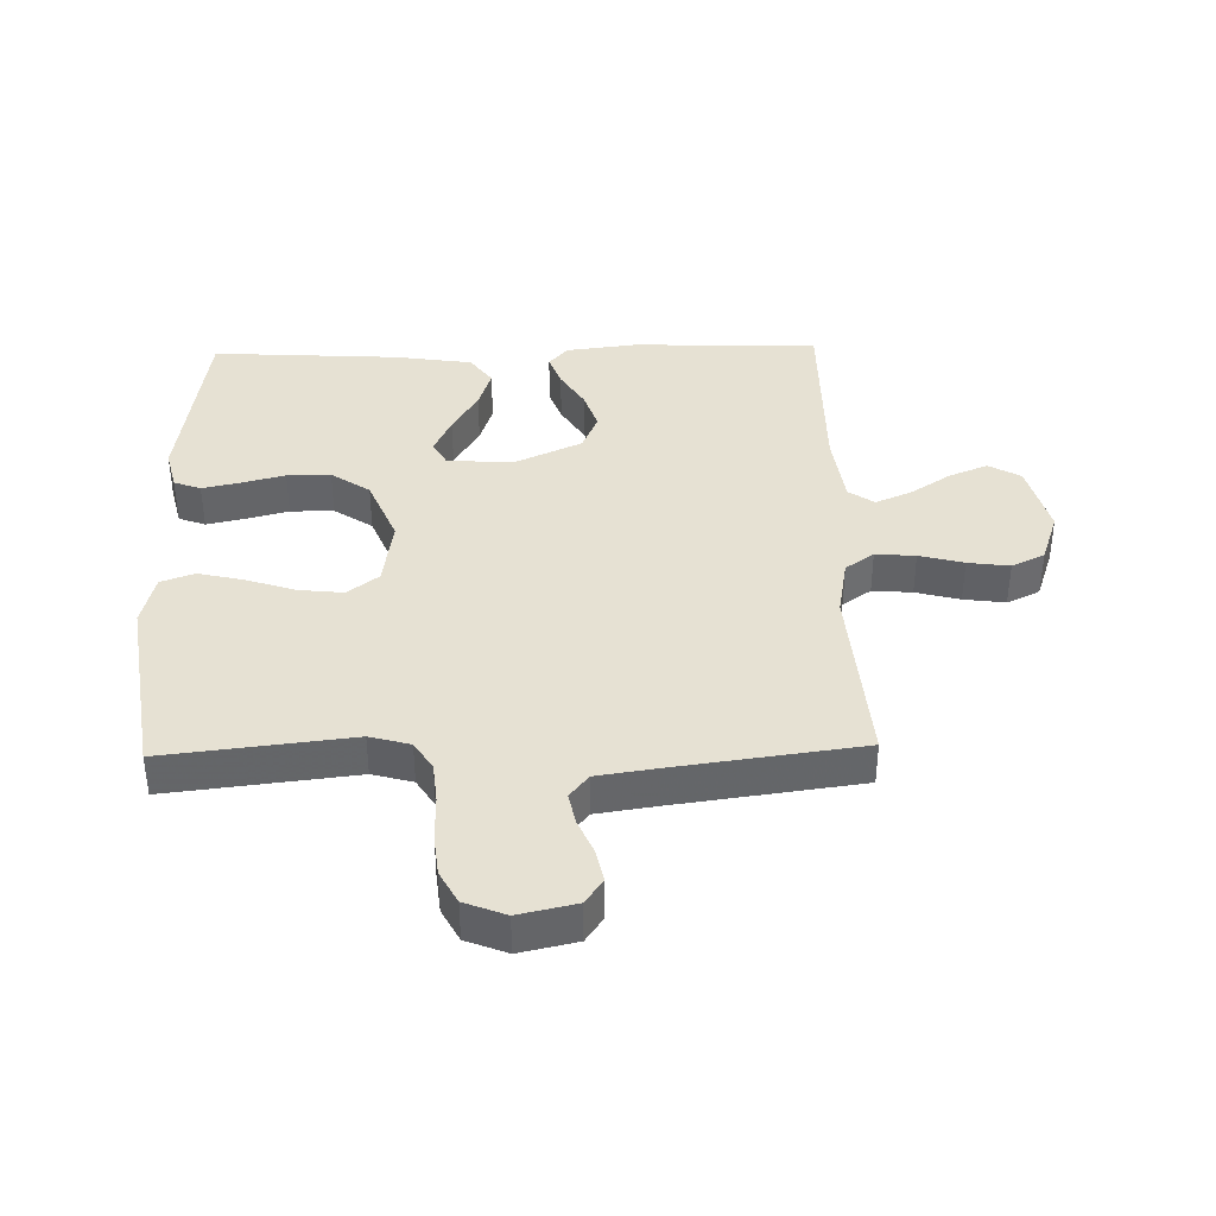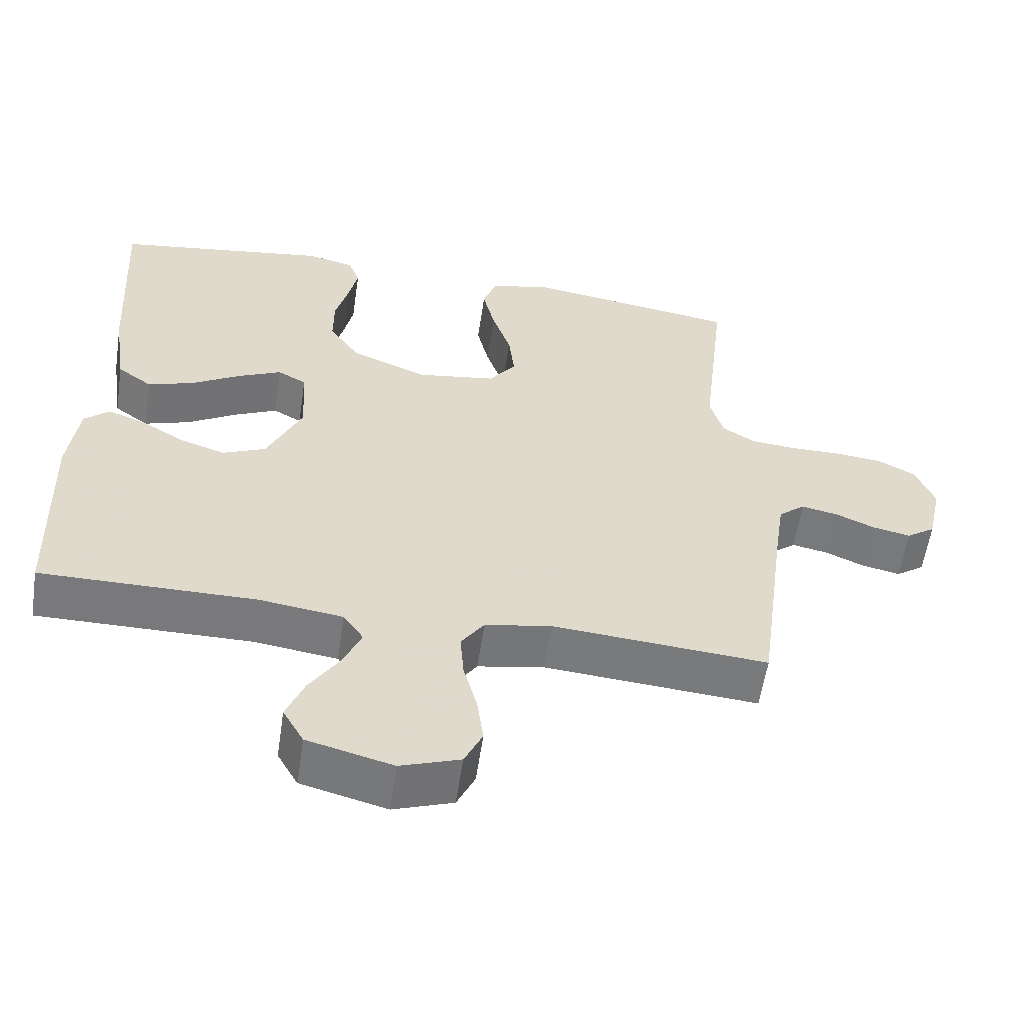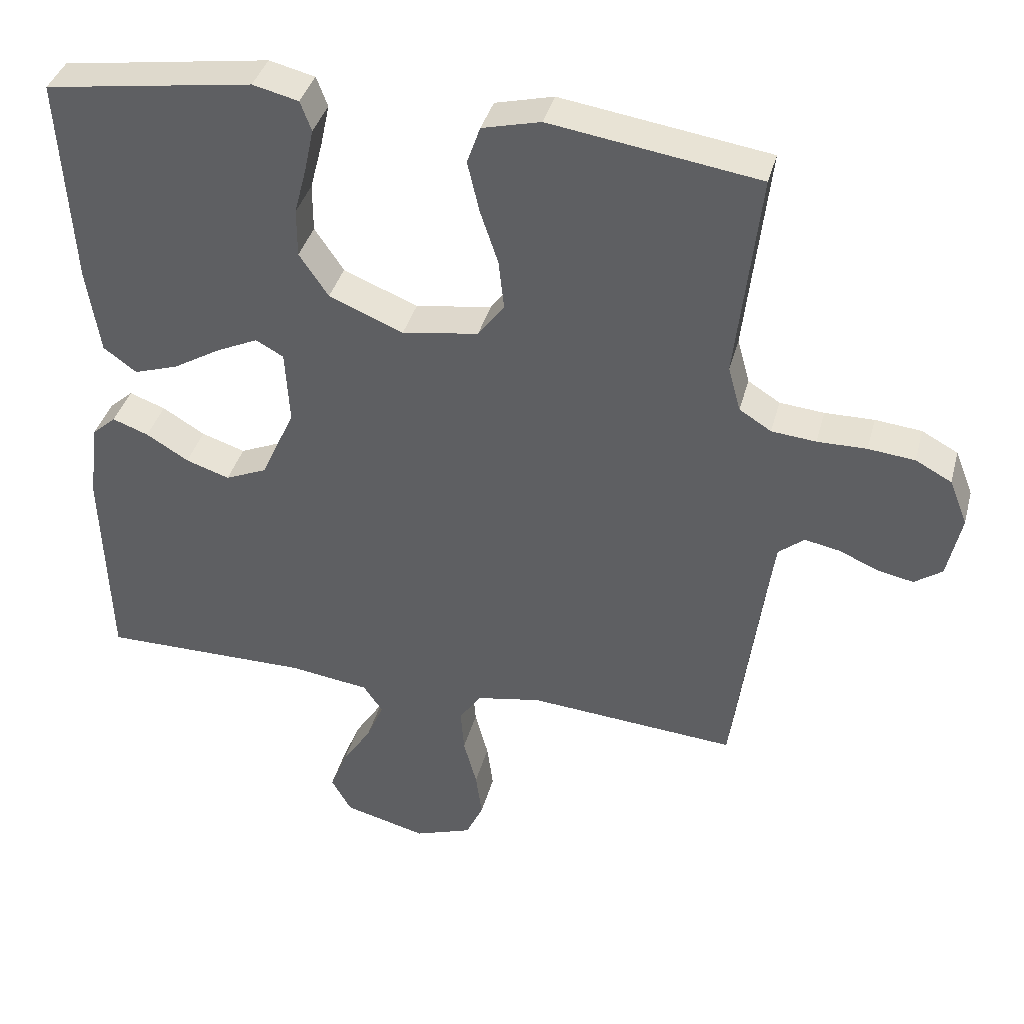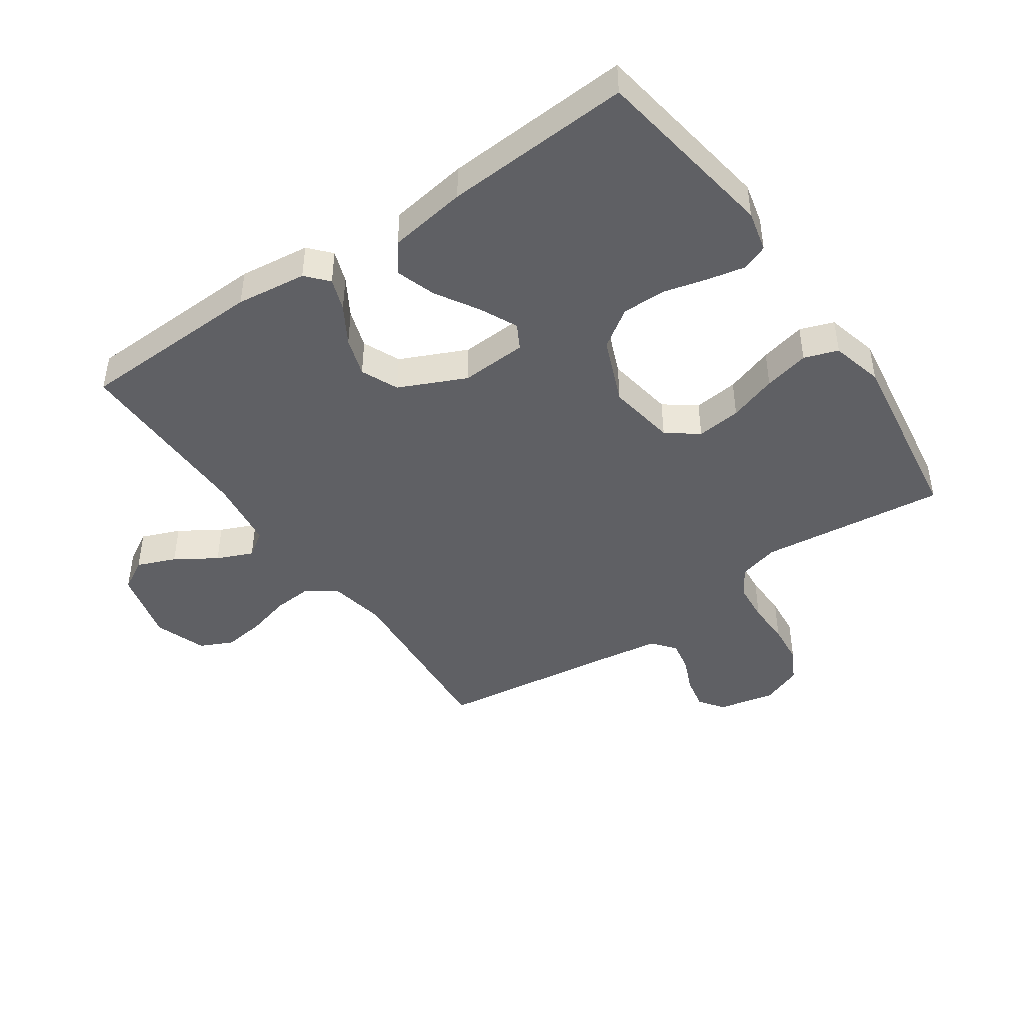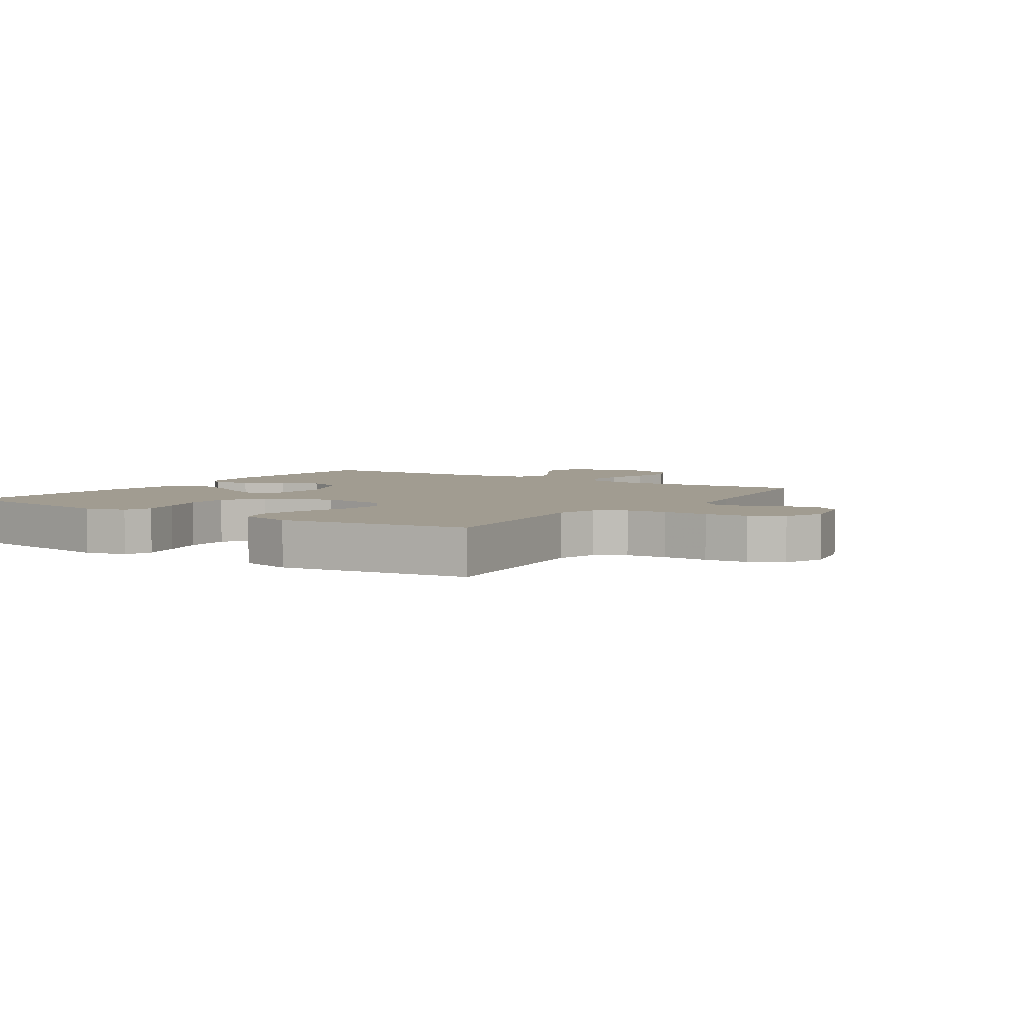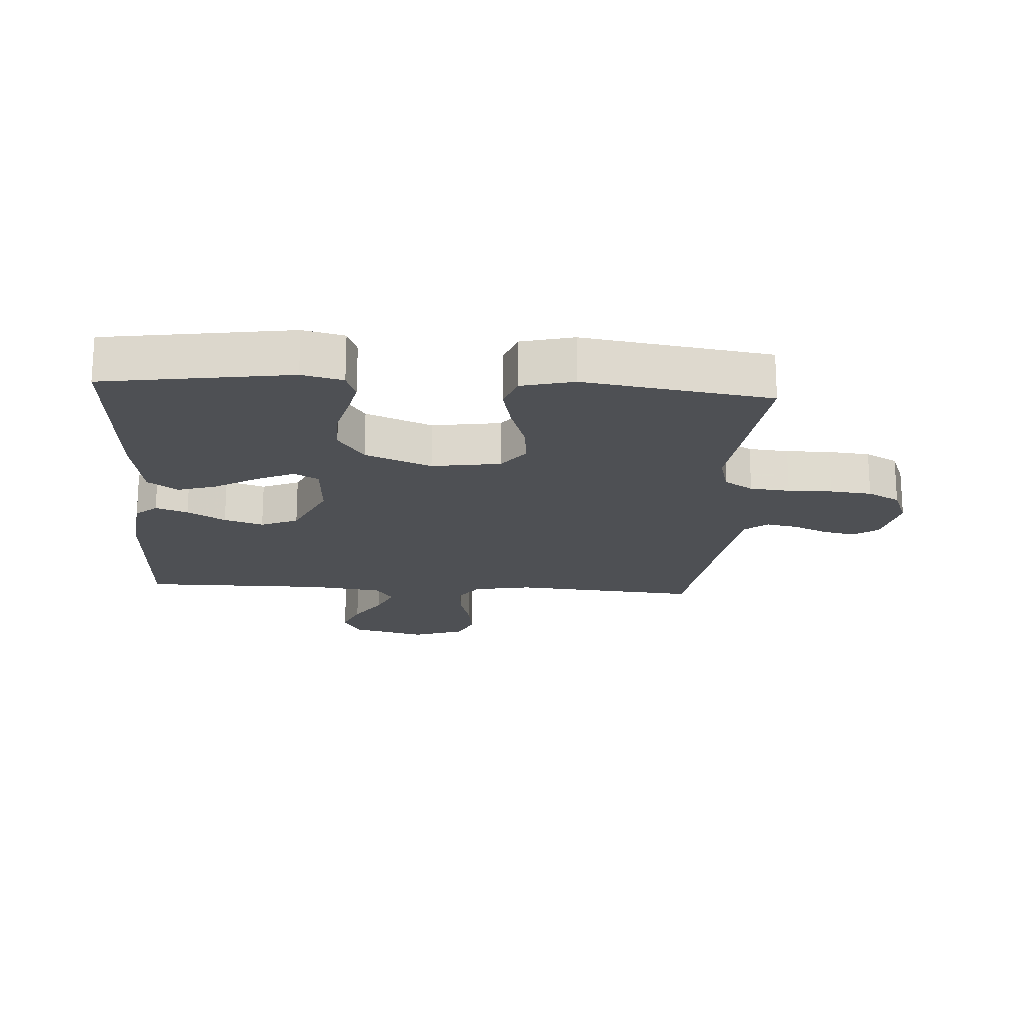
<metadata>
{"format":"obj","ext":"obj","renderer":"f3d","projection":"perspective","resolution":1024,"background":"white","views":[{"elev":38.8,"azim":88.6,"up":"+Y"},{"elev":-57.9,"azim":-8.5,"up":"+Z"},{"elev":38.3,"azim":14.6,"up":"+Z"},{"elev":-44.4,"azim":-55.2,"up":"+Y"},{"elev":4.5,"azim":33.7,"up":"+Y"},{"elev":-19.0,"azim":-3.7,"up":"+Y"}]}
</metadata>
<code>
v -0.5 0.07 -0.5
v -0.51 0.07 -0.2
v -0.496 0.07 -0.087
v -0.461 0.07 -0.056
v -0.409 0.07 -0.075
v -0.348 0.07 -0.112
v -0.285 0.07 -0.133
v -0.225 0.07 -0.107
v -0.176 0.07 0
v -0.182 0.07 0.107
v -0.222 0.07 0.129
v -0.282 0.07 0.101
v -0.351 0.07 0.06
v -0.415 0.07 0.039
v -0.463 0.07 0.074
v -0.482 0.07 0.2
v -0.5 0.07 0.5
v -0.2 0.07 0.545
v -0.134 0.07 0.529
v -0.118 0.07 0.486
v -0.131 0.07 0.425
v -0.149 0.07 0.356
v -0.149 0.07 0.286
v -0.107 0.07 0.224
v 0 0.07 0.18
v 0.11 0.07 0.197
v 0.148 0.07 0.247
v 0.14 0.07 0.319
v 0.114 0.07 0.397
v 0.097 0.07 0.47
v 0.116 0.07 0.524
v 0.2 0.07 0.545
v 0.5 0.07 0.5
v 0.466 0.07 0.2
v 0.484 0.07 0.135
v 0.53 0.07 0.106
v 0.594 0.07 0.1
v 0.665 0.07 0.101
v 0.732 0.07 0.094
v 0.784 0.07 0.066
v 0.81 0.07 0
v 0.79 0.07 -0.092
v 0.75 0.07 -0.12
v 0.697 0.07 -0.109
v 0.642 0.07 -0.085
v 0.591 0.07 -0.075
v 0.554 0.07 -0.105
v 0.54 0.07 -0.2
v 0.5 0.07 -0.5
v 0.2 0.07 -0.476
v 0.107 0.07 -0.493
v 0.075 0.07 -0.539
v 0.08 0.07 -0.603
v 0.099 0.07 -0.674
v 0.108 0.07 -0.741
v 0.083 0.07 -0.794
v 0 0.07 -0.823
v -0.119 0.07 -0.792
v -0.148 0.07 -0.741
v -0.123 0.07 -0.679
v -0.081 0.07 -0.614
v -0.056 0.07 -0.556
v -0.084 0.07 -0.515
v -0.2 0.07 -0.499
v -0.5 0 -0.5
v -0.51 0 -0.2
v -0.496 0 -0.087
v -0.461 0 -0.056
v -0.409 0 -0.075
v -0.348 0 -0.112
v -0.285 0 -0.133
v -0.225 0 -0.107
v -0.176 0 0
v -0.182 0 0.107
v -0.222 0 0.129
v -0.282 0 0.101
v -0.351 0 0.06
v -0.415 0 0.039
v -0.463 0 0.074
v -0.482 0 0.2
v -0.5 0 0.5
v -0.2 0 0.545
v -0.134 0 0.529
v -0.118 0 0.486
v -0.131 0 0.425
v -0.149 0 0.356
v -0.149 0 0.286
v -0.107 0 0.224
v 0 0 0.18
v 0.11 0 0.197
v 0.148 0 0.247
v 0.14 0 0.319
v 0.114 0 0.397
v 0.097 0 0.47
v 0.116 0 0.524
v 0.2 0 0.545
v 0.5 0 0.5
v 0.466 0 0.2
v 0.484 0 0.135
v 0.53 0 0.106
v 0.594 0 0.1
v 0.665 0 0.101
v 0.732 0 0.094
v 0.784 0 0.066
v 0.81 0 0
v 0.79 0 -0.092
v 0.75 0 -0.12
v 0.697 0 -0.109
v 0.642 0 -0.085
v 0.591 0 -0.075
v 0.554 0 -0.105
v 0.54 0 -0.2
v 0.5 0 -0.5
v 0.2 0 -0.476
v 0.107 0 -0.493
v 0.075 0 -0.539
v 0.08 0 -0.603
v 0.099 0 -0.674
v 0.108 0 -0.741
v 0.083 0 -0.794
v 0 0 -0.823
v -0.119 0 -0.792
v -0.148 0 -0.741
v -0.123 0 -0.679
v -0.081 0 -0.614
v -0.056 0 -0.556
v -0.084 0 -0.515
v -0.2 0 -0.499
f 59 60 61
f 58 59 61
f 57 58 61
f 56 57 61
f 55 56 61
f 54 55 61
f 53 54 61
f 52 53 61 62
f 51 52 62 63
f 48 49 50
f 51 63 64
f 50 51 64
f 48 50 64
f 47 48 64
f 43 44 45
f 42 43 45
f 41 42 45
f 40 41 45
f 39 40 45
f 38 39 45
f 37 38 45
f 36 37 45 46
f 47 64 1
f 46 47 1
f 36 46 1
f 35 36 1
f 32 33 34
f 31 32 34
f 30 31 34
f 29 30 34
f 28 29 34
f 20 21 22
f 19 20 22
f 18 19 22
f 17 18 22
f 16 17 22
f 15 16 22
f 14 15 22
f 13 14 22
f 12 13 22
f 11 12 22 23
f 10 11 23 24
f 4 5 6
f 3 4 6
f 2 3 6
f 1 2 6
f 1 6 7
f 35 1 7 8
f 27 28 34 35
f 26 27 35
f 35 8 9
f 26 35 9
f 25 26 9
f 9 10 24 25
f 125 124 123
f 125 123 122
f 125 122 121
f 125 121 120
f 125 120 119
f 125 119 118
f 125 118 117
f 126 125 117 116
f 127 126 116 115
f 114 113 112
f 128 127 115
f 128 115 114
f 128 114 112
f 128 112 111
f 109 108 107
f 109 107 106
f 109 106 105
f 109 105 104
f 109 104 103
f 109 103 102
f 109 102 101
f 110 109 101 100
f 65 128 111
f 65 111 110
f 65 110 100
f 65 100 99
f 98 97 96
f 98 96 95
f 98 95 94
f 98 94 93
f 98 93 92
f 86 85 84
f 86 84 83
f 86 83 82
f 86 82 81
f 86 81 80
f 86 80 79
f 86 79 78
f 86 78 77
f 86 77 76
f 87 86 76 75
f 88 87 75 74
f 70 69 68
f 70 68 67
f 70 67 66
f 70 66 65
f 71 70 65
f 72 71 65 99
f 99 98 92 91
f 99 91 90
f 73 72 99
f 73 99 90
f 73 90 89
f 89 88 74 73
f 1 65 66 2
f 2 66 67 3
f 3 67 68 4
f 4 68 69 5
f 5 69 70 6
f 6 70 71 7
f 7 71 72 8
f 8 72 73 9
f 9 73 74 10
f 10 74 75 11
f 11 75 76 12
f 12 76 77 13
f 13 77 78 14
f 14 78 79 15
f 15 79 80 16
f 16 80 81 17
f 17 81 82 18
f 18 82 83 19
f 19 83 84 20
f 20 84 85 21
f 21 85 86 22
f 22 86 87 23
f 23 87 88 24
f 24 88 89 25
f 25 89 90 26
f 26 90 91 27
f 27 91 92 28
f 28 92 93 29
f 29 93 94 30
f 30 94 95 31
f 31 95 96 32
f 32 96 97 33
f 33 97 98 34
f 34 98 99 35
f 35 99 100 36
f 36 100 101 37
f 37 101 102 38
f 38 102 103 39
f 39 103 104 40
f 40 104 105 41
f 41 105 106 42
f 42 106 107 43
f 43 107 108 44
f 44 108 109 45
f 45 109 110 46
f 46 110 111 47
f 47 111 112 48
f 48 112 113 49
f 49 113 114 50
f 50 114 115 51
f 51 115 116 52
f 52 116 117 53
f 53 117 118 54
f 54 118 119 55
f 55 119 120 56
f 56 120 121 57
f 57 121 122 58
f 58 122 123 59
f 59 123 124 60
f 60 124 125 61
f 61 125 126 62
f 62 126 127 63
f 63 127 128 64
f 64 128 65 1

</code>
